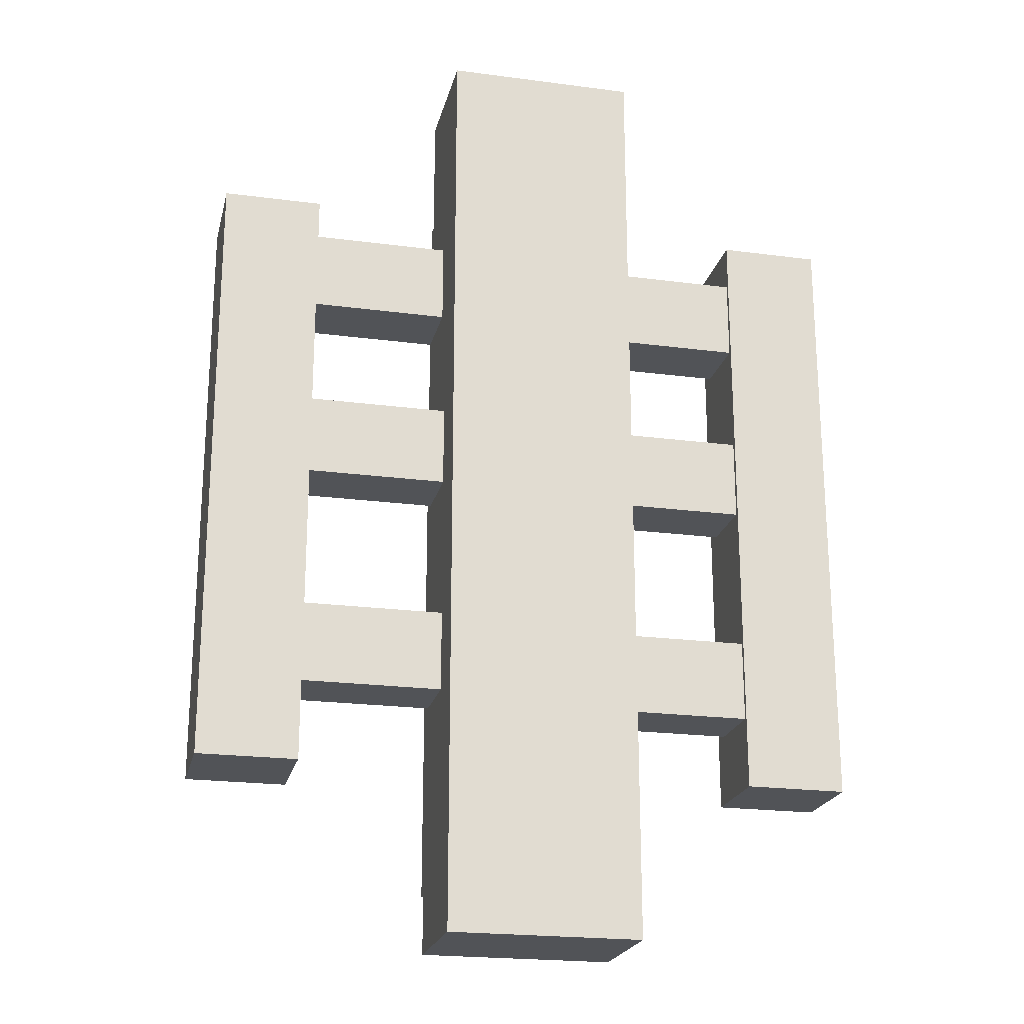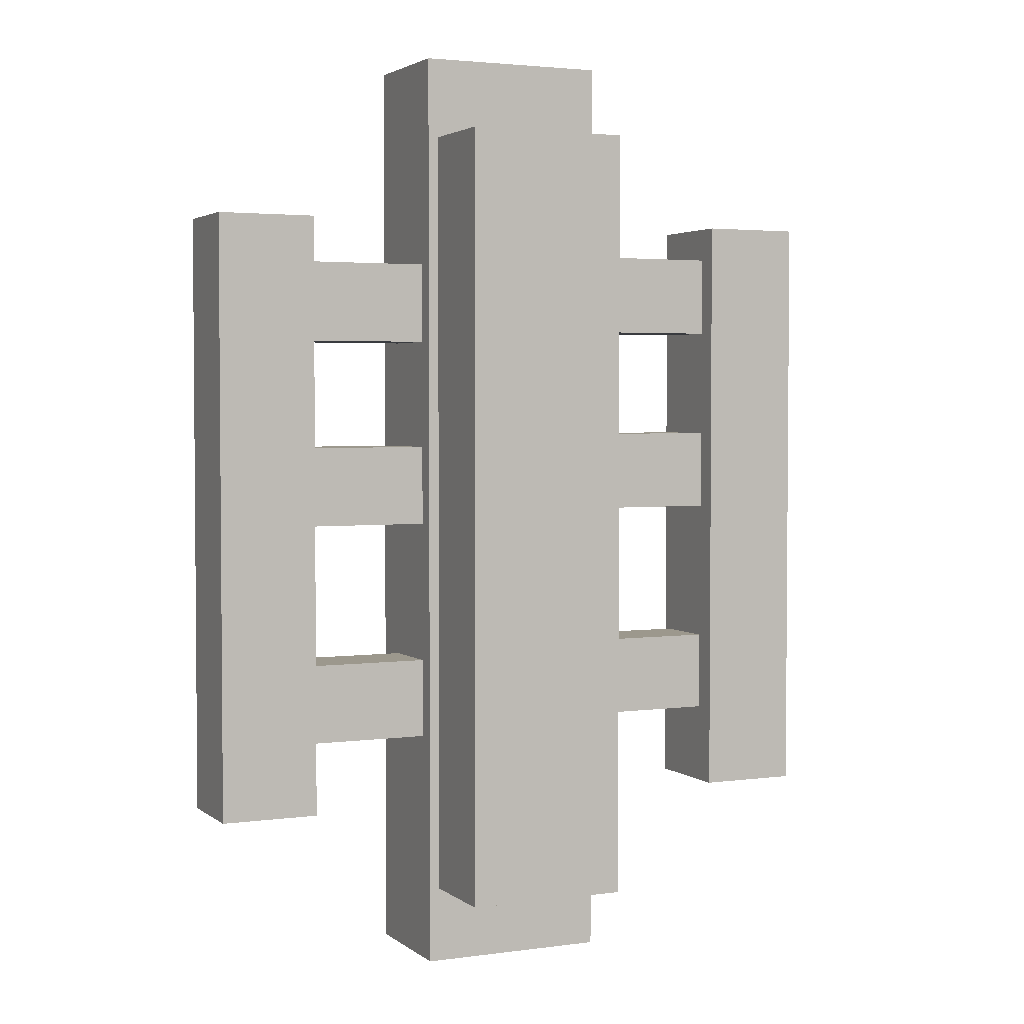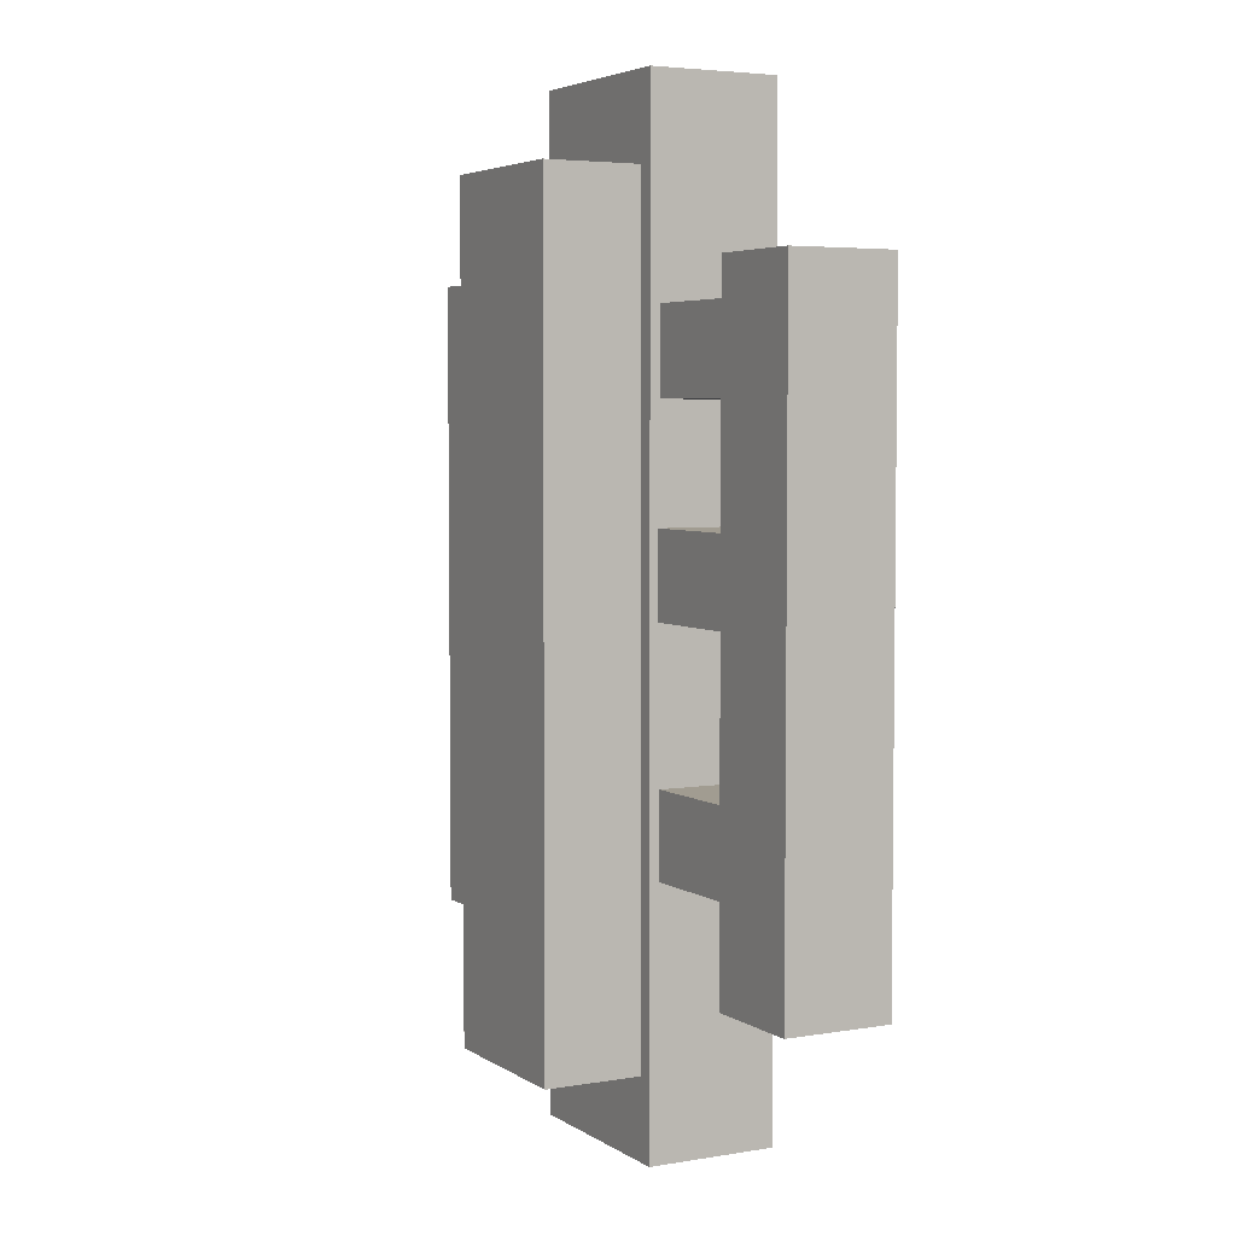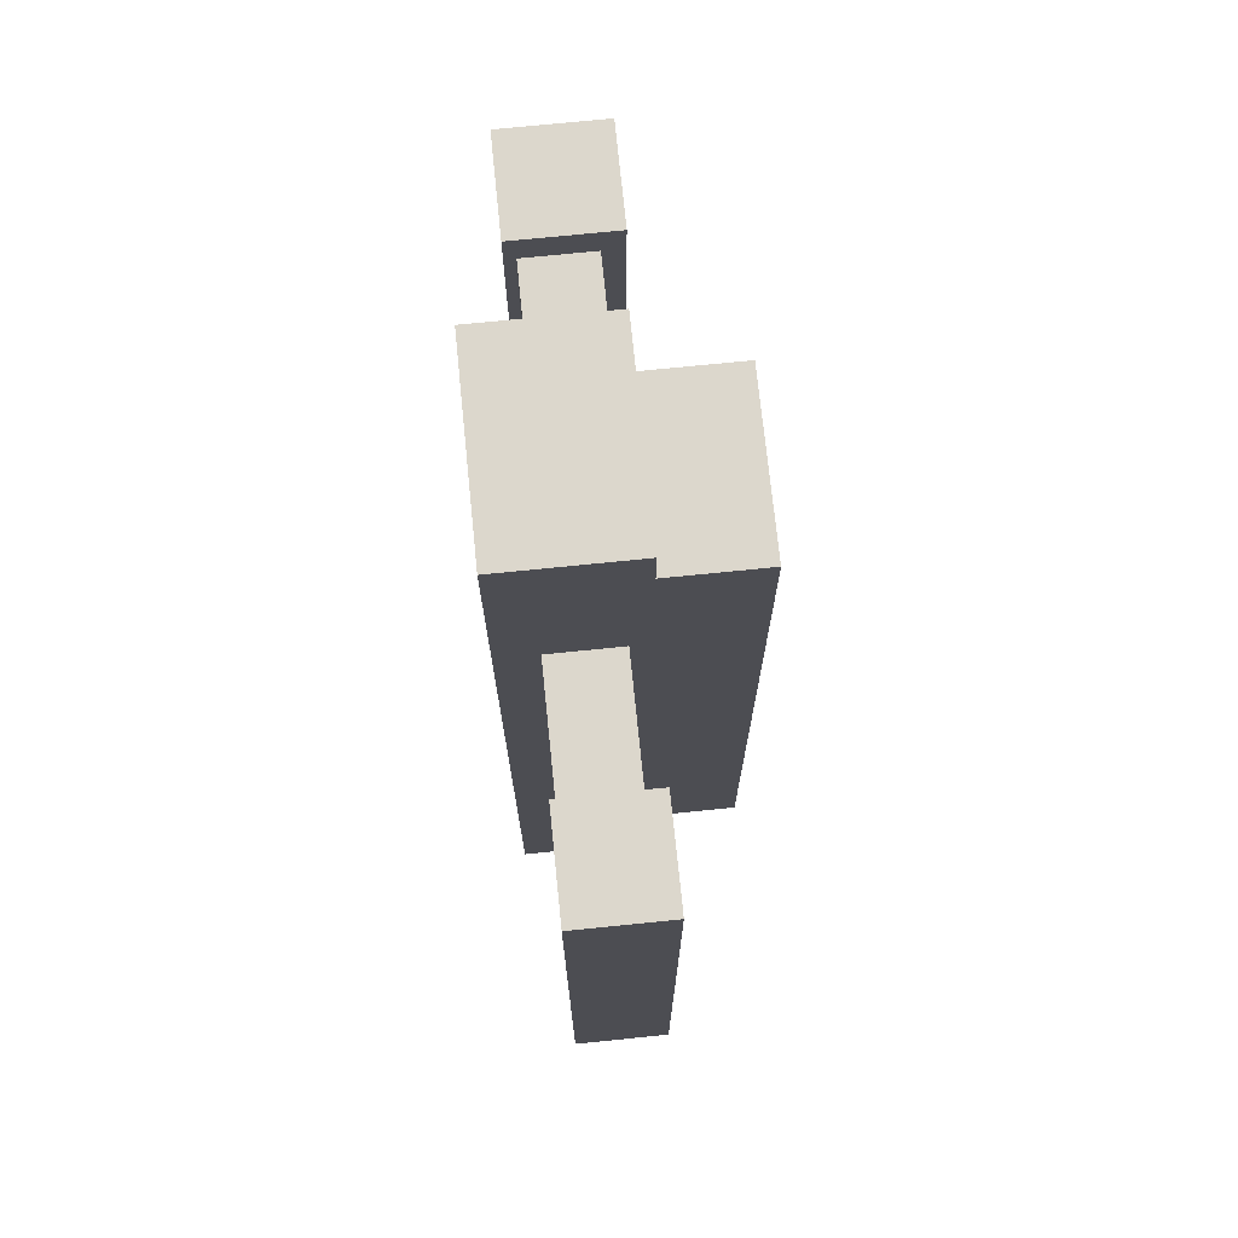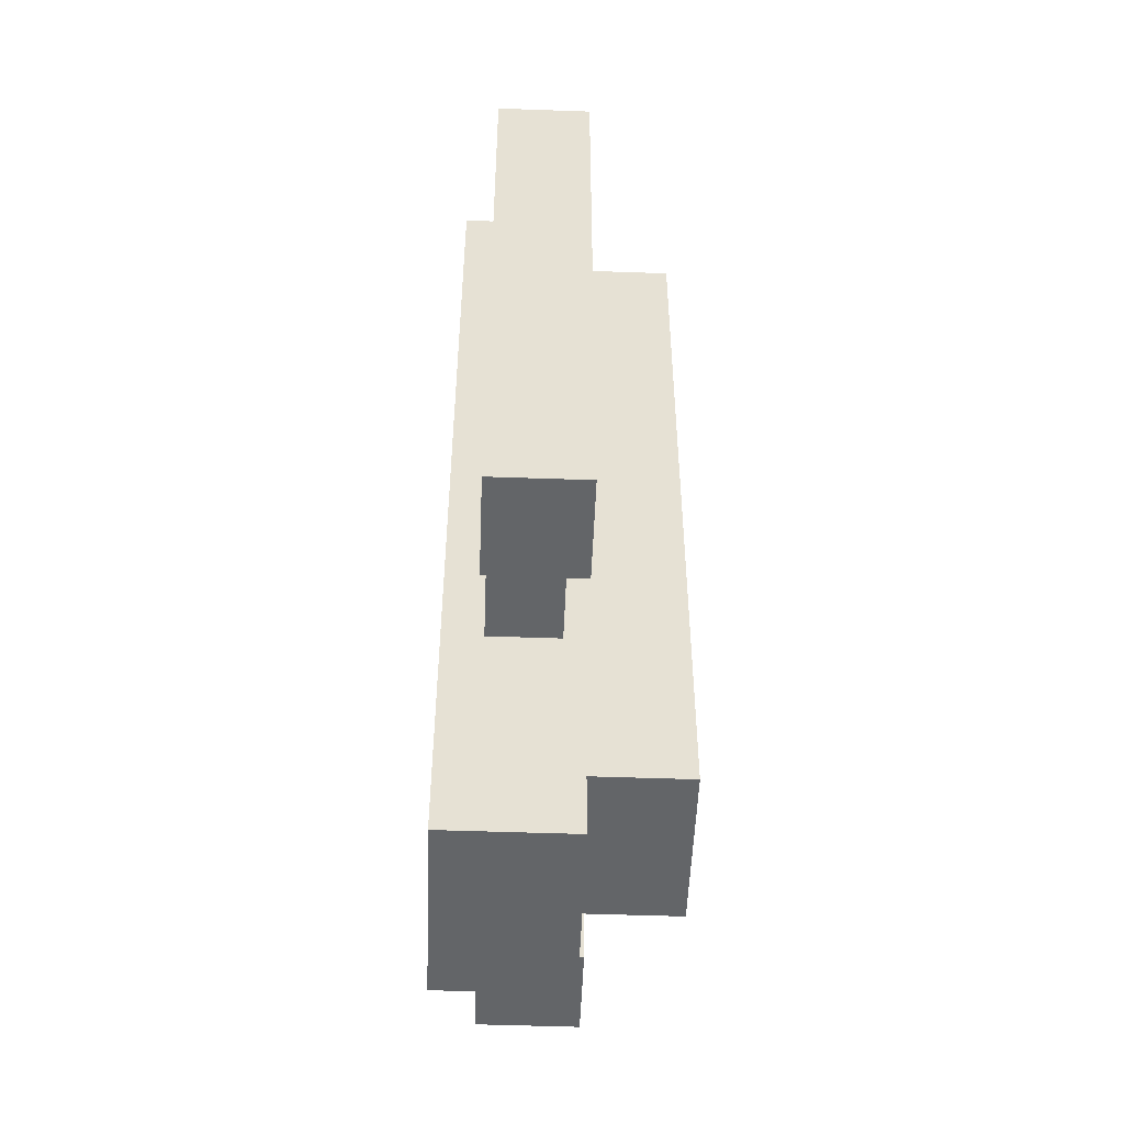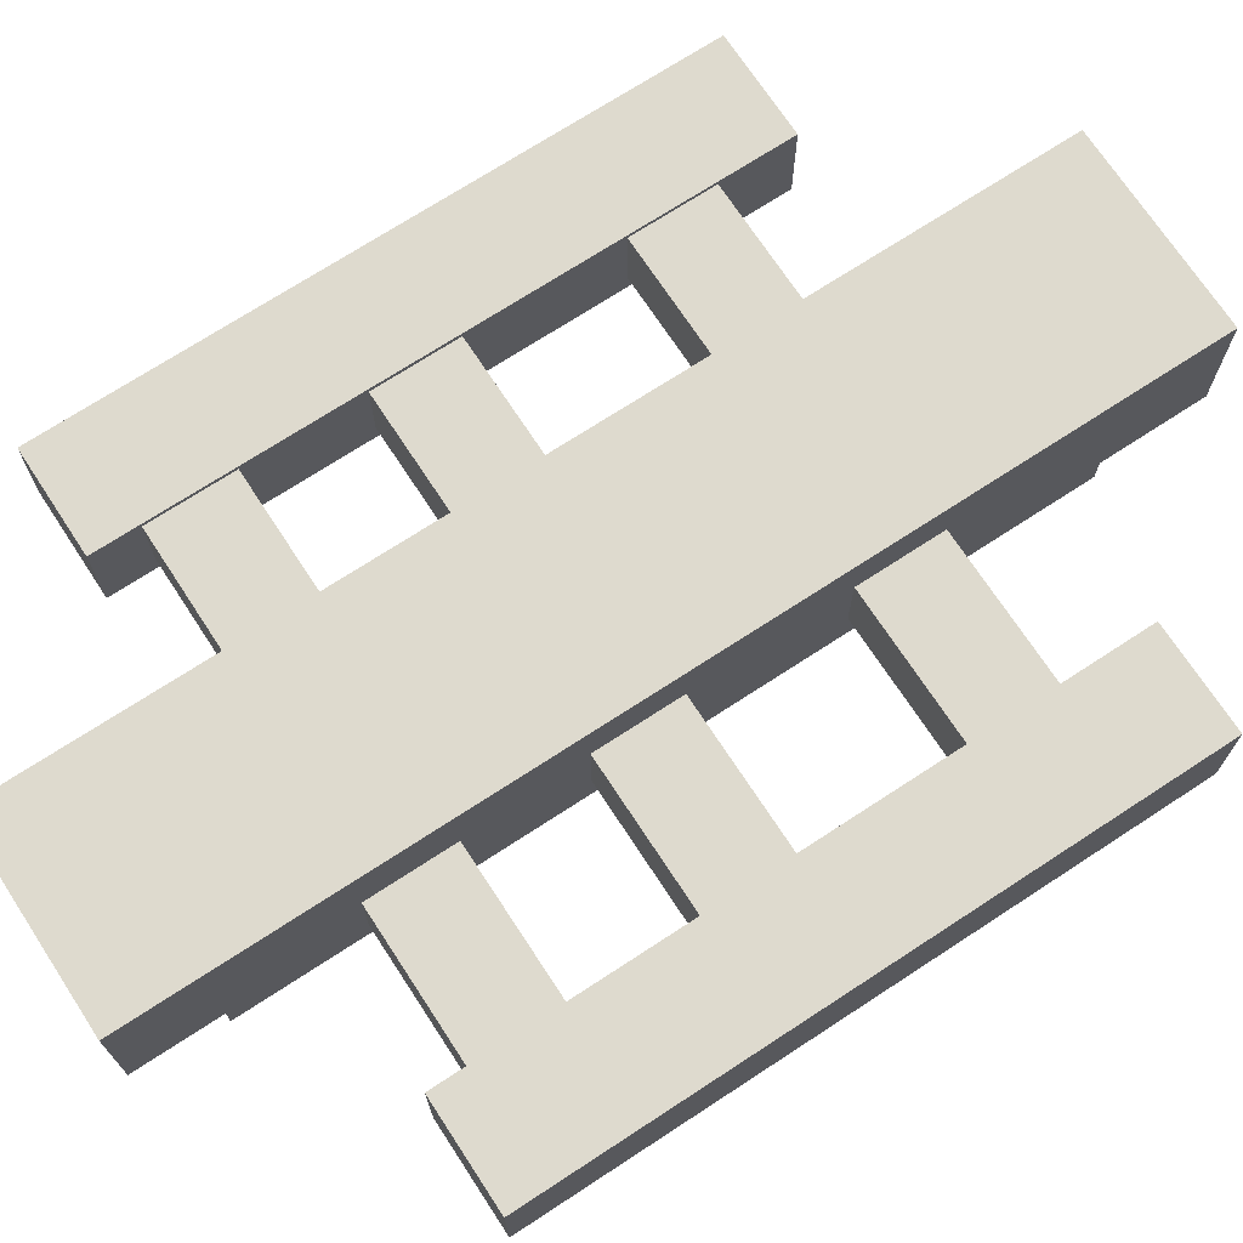
<metadata>
{"format":"obj","ext":"obj","renderer":"f3d","projection":"perspective","resolution":1024,"background":"white","views":[{"elev":-21.8,"azim":167.0,"up":"+Z"},{"elev":3.0,"azim":-24.9,"up":"+Z"},{"elev":4.5,"azim":61.7,"up":"+Z"},{"elev":72.9,"azim":-95.8,"up":"+Z"},{"elev":-51.4,"azim":-92.2,"up":"+Z"},{"elev":71.3,"azim":56.8,"up":"+Y"}]}
</metadata>
<code>
o Cube.001
v -2.444 -0 1.609
v -2.444 0.6825 1.609
v -2.444 -0 -4.134
v -2.444 0.6825 -4.134
v -1.251 -0 1.609
v -1.251 0.6825 1.609
v -1.251 -0 -4.134
v -1.251 0.6825 -4.134
v -2.522 0.6825 2.195
v -2.522 1.6 2.195
v -2.522 0.6825 -4.694
v -2.522 1.6 -4.694
v -1.137 0.6825 2.195
v -1.137 1.6 2.195
v -1.137 0.6825 -4.694
v -1.137 1.6 -4.694
v -0.1143 0.7372 -1.231
v -0.1143 1.238 -1.231
v -0.1143 0.7372 -0.6427
v -0.1143 1.238 -0.6427
v -1.114 0.7384 0.1605
v -1.114 1.239 0.1605
v -1.114 0.7384 0.7492
v -1.114 1.239 0.7492
v -2.522 0.818 0.06829
v -2.522 1.318 0.06829
v -2.522 1.318 0.6569
v -2.522 0.818 0.6569
v -2.522 1.317 -0.7349
v -2.522 1.321 -2.376
v -2.522 1.317 -1.324
v -2.522 0.8169 -0.7349
v -2.522 0.8169 -1.324
v -2.522 0.8205 -2.376
v -2.522 1.321 -2.965
v -2.522 0.8205 -2.965
v -1.137 0.7533 -2.873
v -1.137 1.254 -2.873
v -1.137 1.254 -2.284
v -1.137 1.238 -0.6427
v -1.137 1.238 -1.231
v -1.137 0.7533 -2.284
v -1.137 0.7372 -1.231
v -1.137 0.7372 -0.6427
v -3.437 0.6927 -3.487
v -4.165 0.6927 -3.487
v -3.437 1.351 -3.487
v -4.165 1.351 -3.487
v -3.437 0.6927 0.984
v -4.165 0.6927 0.984
v -3.437 1.351 0.984
v -4.165 1.351 0.984
v -3.437 0.8205 -2.965
v -3.437 1.321 -2.965
v -3.437 1.321 -2.376
v -3.437 0.8205 -2.376
v -3.437 0.8169 -1.324
v -3.437 1.317 -1.324
v -3.437 1.317 -0.7349
v -3.437 0.8169 -0.7349
v -3.437 1.318 0.06829
v -3.437 0.818 0.06829
v -3.437 1.318 0.06829
v -3.437 1.318 0.6569
v -3.437 0.818 0.6569
v 0.6184 0.5847 -3.475
v -0.109 0.5847 -3.475
v 0.6184 1.319 -3.475
v -0.109 1.319 -3.475
v 0.6184 0.5847 0.9958
v -0.109 0.5847 0.9958
v 0.6184 1.319 0.9958
v -0.109 1.319 0.9958
v -0.109 0.7533 -2.873
v -0.109 1.254 -2.873
v -0.109 1.254 -2.284
v -0.109 0.7533 -2.284
v -0.109 0.7384 0.1605
v -0.109 1.239 0.1605
v -0.109 1.239 0.7492
v -0.109 0.7384 0.7492
f 2 3 1
f 4 7 3
f 8 5 7
f 6 1 5
f 7 1 3
f 4 6 8
f 12 35 30
f 31 34 33
f 9 27 28
f 29 25 26
f 12 15 11
f 14 13 40
f 15 38 37
f 42 41 43
f 14 9 13
f 15 9 11
f 12 14 16
f 36 54 35
f 35 55 30
f 30 56 34
f 34 53 36
f 33 58 31
f 31 59 29
f 29 60 32
f 32 57 33
f 25 62 61
f 26 64 27
f 27 65 28
f 28 62 25
f 38 74 37
f 39 75 38
f 42 76 39
f 37 77 42
f 17 41 18
f 18 40 20
f 20 44 19
f 19 43 17
f 20 17 18
f 21 79 78
f 22 80 79
f 24 81 80
f 23 78 81
f 22 23 24
f 46 47 45
f 48 51 47
f 52 49 51
f 50 45 49
f 51 65 64
f 57 60 49
f 59 62 60
f 47 53 45
f 48 50 52
f 67 68 66
f 69 72 68
f 73 70 72
f 71 66 70
f 72 66 68
f 69 74 75
f 73 81 71
f 77 71 78
f 2 4 3
f 4 8 7
f 8 6 5
f 6 2 1
f 7 5 1
f 4 2 6
f 27 10 26
f 10 12 31
f 26 10 29
f 11 9 33
f 9 28 25
f 32 9 25
f 33 34 11
f 34 36 11
f 9 32 33
f 31 29 10
f 30 31 12
f 11 36 35
f 12 11 35
f 31 30 34
f 9 10 27
f 29 32 25
f 12 16 15
f 39 38 16
f 13 15 43
f 15 37 42
f 43 15 42
f 39 16 41
f 16 14 41
f 40 41 14
f 13 43 44
f 13 44 40
f 15 16 38
f 42 39 41
f 14 10 9
f 15 13 9
f 12 10 14
f 36 53 54
f 35 54 55
f 30 55 56
f 34 56 53
f 33 57 58
f 31 58 59
f 29 59 60
f 32 60 57
f 63 26 61
f 26 25 61
f 26 63 64
f 27 64 65
f 28 65 62
f 38 75 74
f 39 76 75
f 42 77 76
f 37 74 77
f 17 43 41
f 18 41 40
f 20 40 44
f 19 44 43
f 20 19 17
f 21 22 79
f 22 24 80
f 24 23 81
f 23 21 78
f 22 21 23
f 46 48 47
f 48 52 51
f 52 50 49
f 50 46 45
f 51 49 65
f 63 61 59
f 63 59 51
f 59 58 51
f 51 64 63
f 54 47 55
f 47 51 58
f 55 47 58
f 45 53 56
f 56 55 58
f 56 58 57
f 49 45 57
f 45 56 57
f 62 65 49
f 60 62 49
f 59 61 62
f 47 54 53
f 48 46 50
f 67 69 68
f 69 73 72
f 73 71 70
f 71 67 66
f 72 70 66
f 69 67 74
f 73 80 81
f 79 80 73
f 73 69 76
f 69 75 76
f 79 73 76
f 77 74 67
f 79 76 77
f 71 81 78
f 78 79 77
f 77 67 71

</code>
